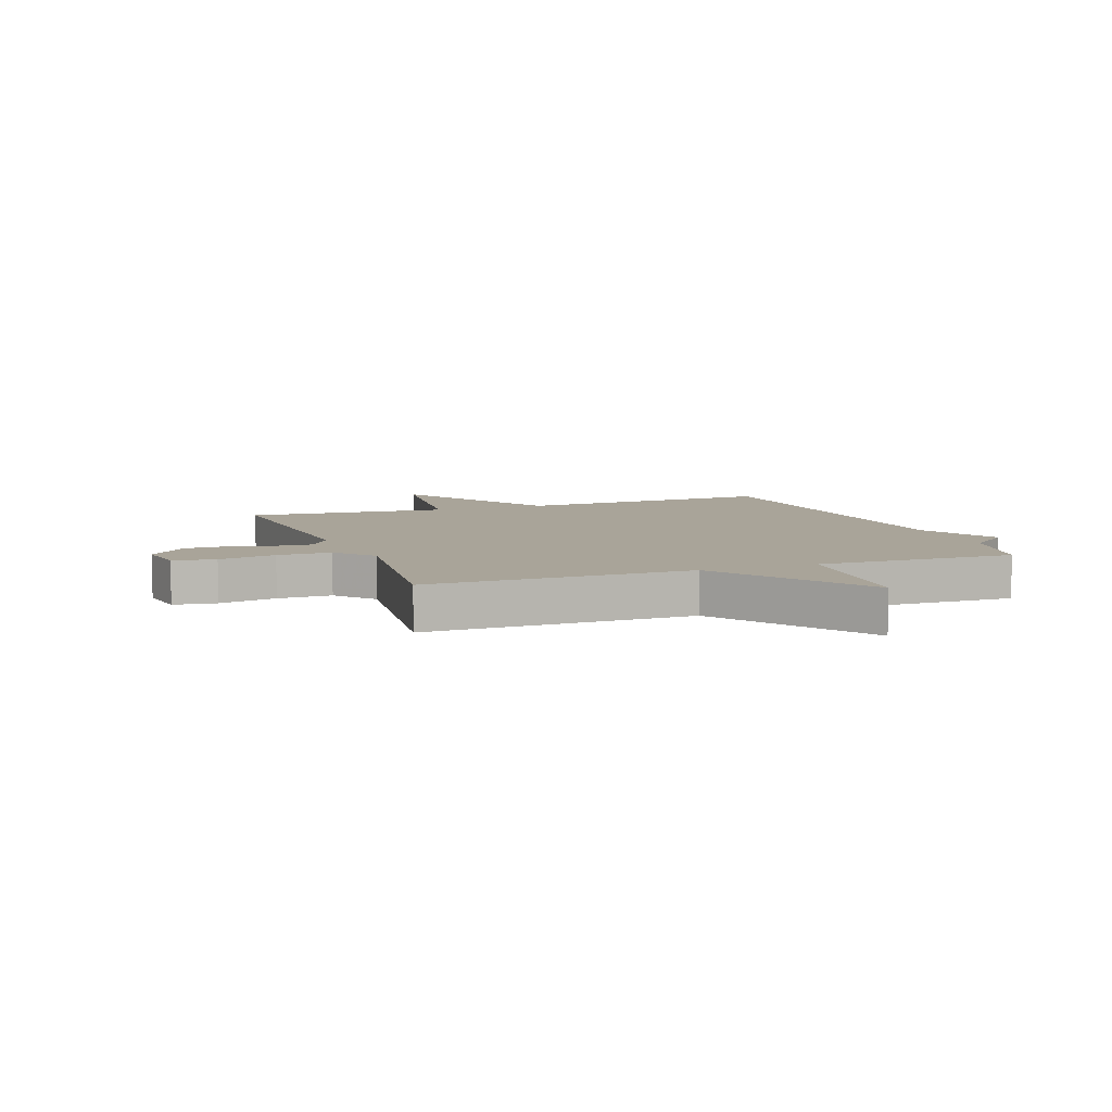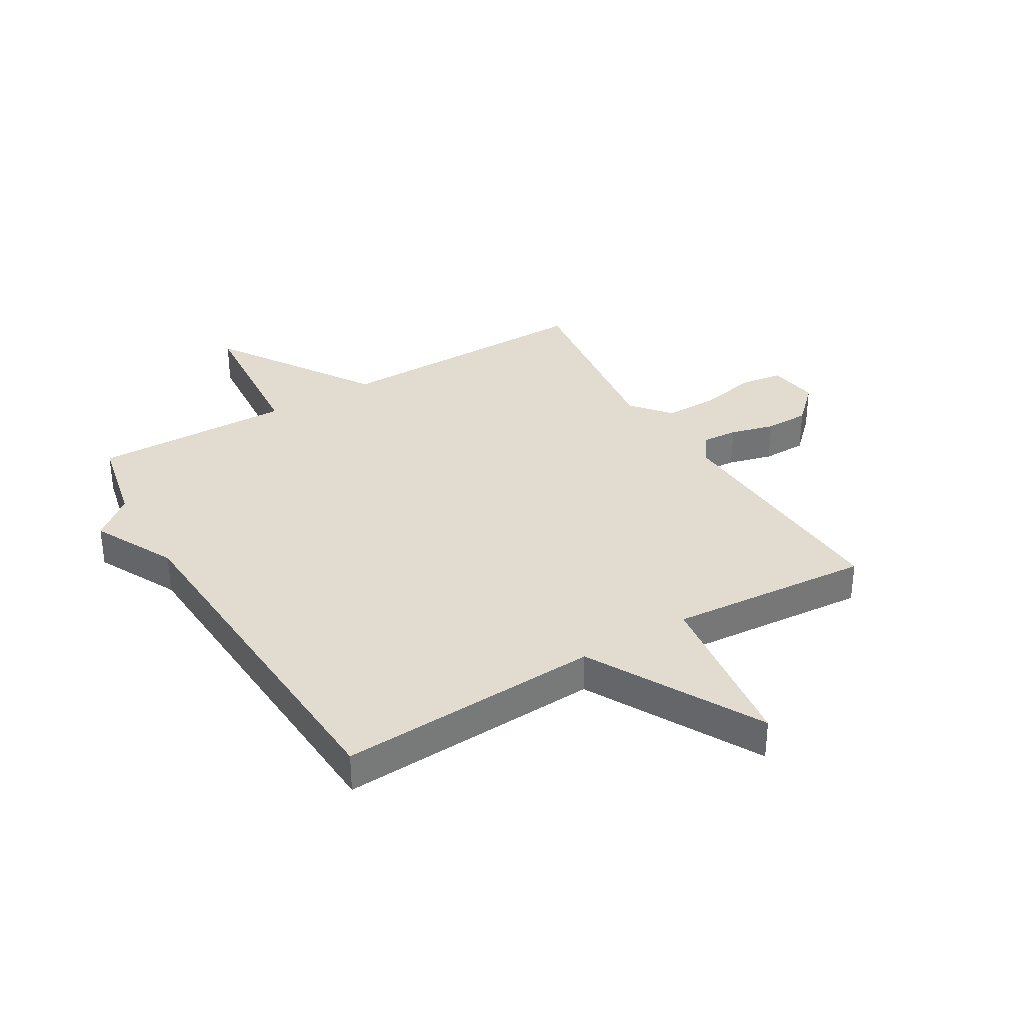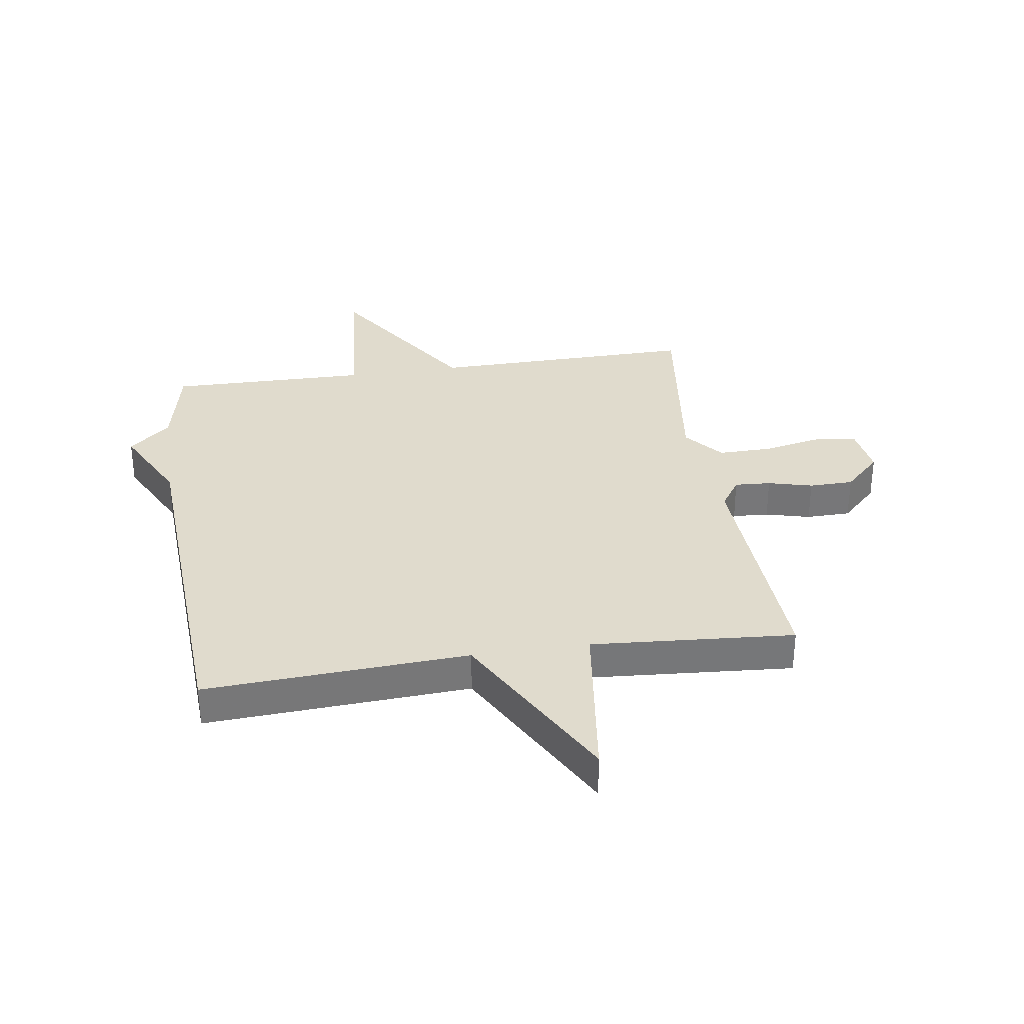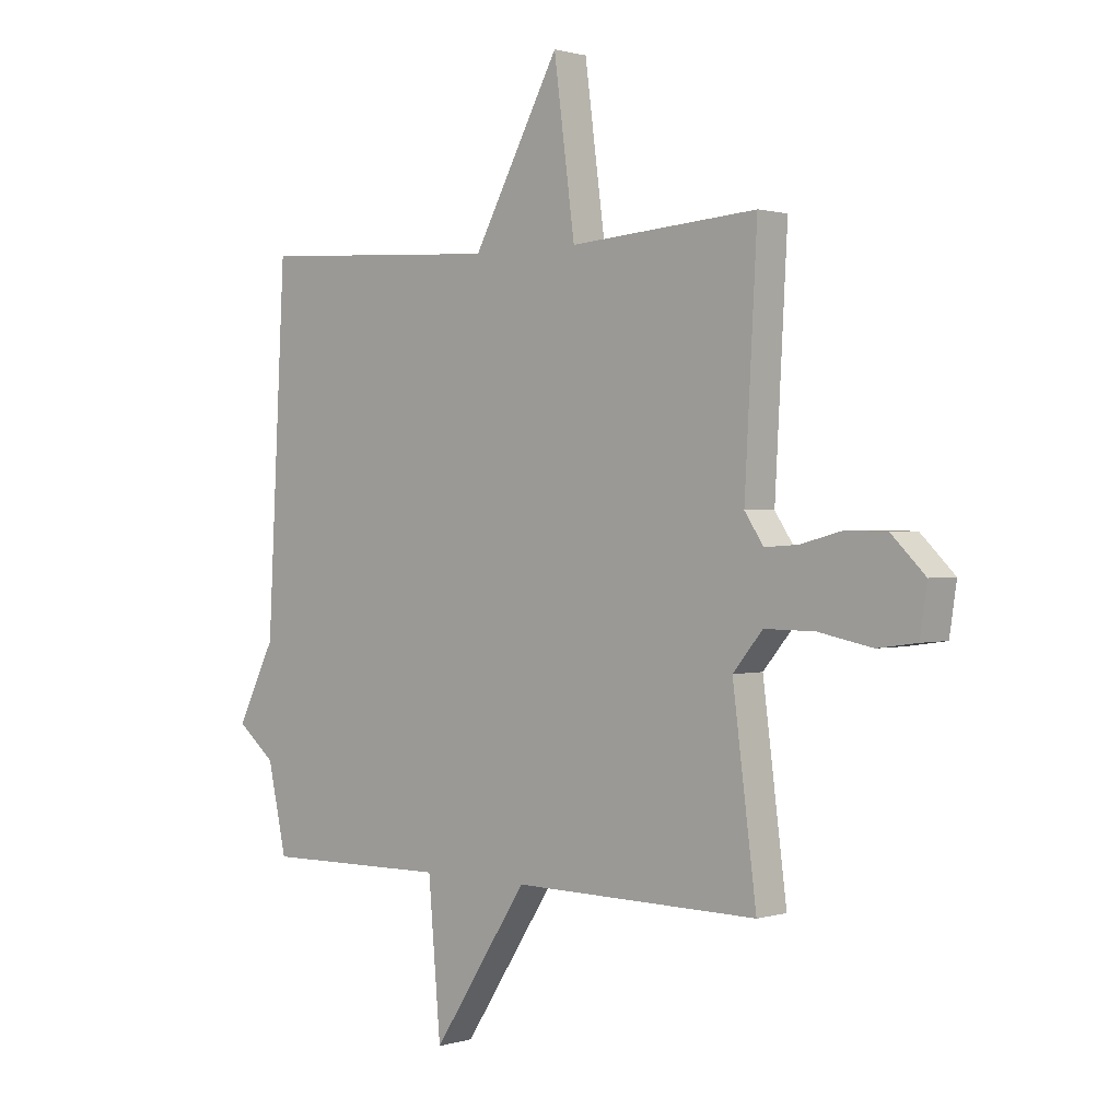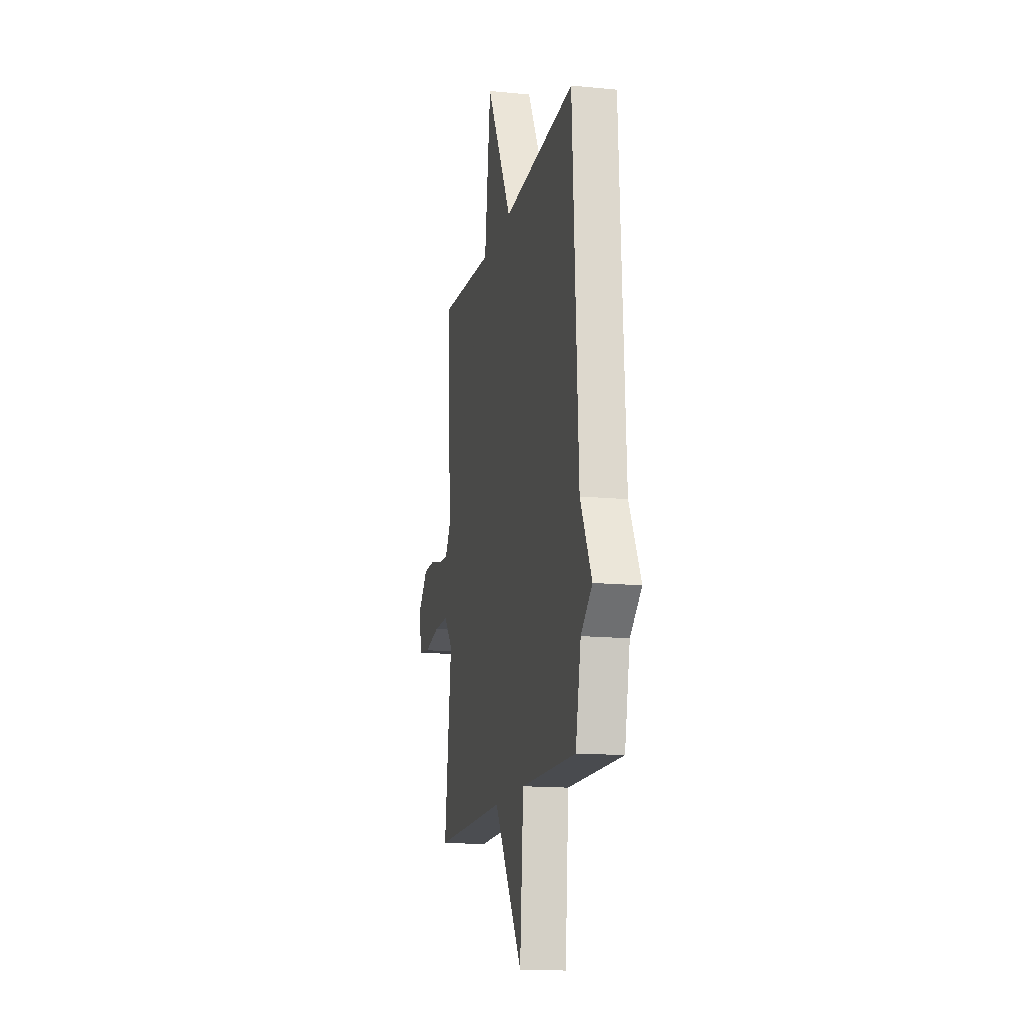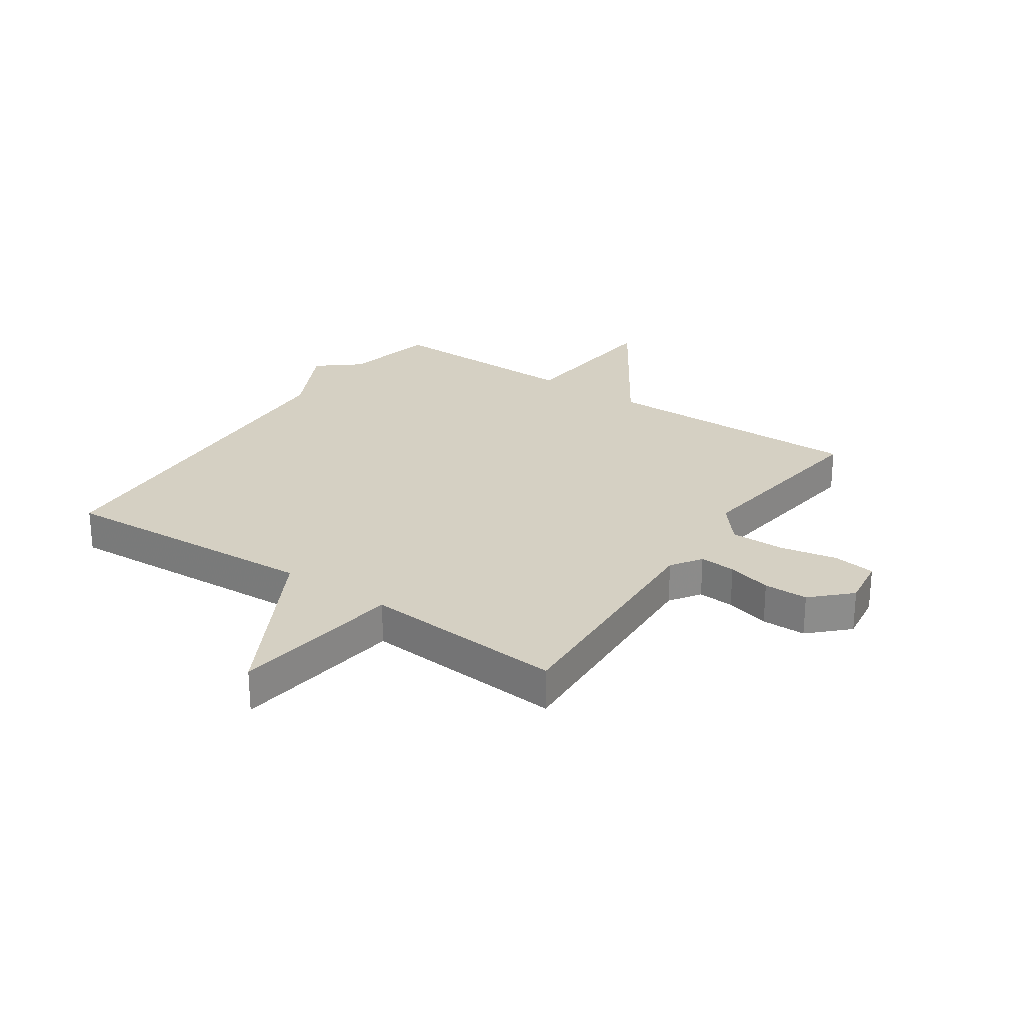
<metadata>
{"format":"obj","ext":"obj","renderer":"f3d","projection":"perspective","resolution":1024,"background":"white","views":[{"elev":7.2,"azim":159.6,"up":"+Y"},{"elev":34.4,"azim":-30.7,"up":"+Y"},{"elev":33.2,"azim":-8.6,"up":"+Y"},{"elev":1.0,"azim":42.4,"up":"+Z"},{"elev":-15.0,"azim":-101.9,"up":"+Z"},{"elev":26.2,"azim":34.5,"up":"+Y"}]}
</metadata>
<code>
v -0.5 0.07 0.5
v -0.048 0.07 0.474
v 0.113 0.07 0.77
v 0.152 0.07 0.474
v 0.5 0.07 0.5
v 0.477 0.07 0.077
v 0.512 0.07 0.025
v 0.574 0.07 0.029
v 0.65 0.07 0.049
v 0.726 0.07 0.048
v 0.789 0.07 -0.014
v 0.776 0.07 -0.101
v 0.703 0.07 -0.111
v 0.604 0.07 -0.091
v 0.511 0.07 -0.09
v 0.456 0.07 -0.156
v 0.5 0.07 -0.5
v 0.044 0.07 -0.495
v -0.133 0.07 -0.767
v -0.156 0.07 -0.495
v -0.5 0.07 -0.5
v -0.534 0.07 -0.342
v -0.605 0.07 -0.283
v -0.534 0.07 -0.142
v -0.5 0 0.5
v -0.048 0 0.474
v 0.113 0 0.77
v 0.152 0 0.474
v 0.5 0 0.5
v 0.477 0 0.077
v 0.512 0 0.025
v 0.574 0 0.029
v 0.65 0 0.049
v 0.726 0 0.048
v 0.789 0 -0.014
v 0.776 0 -0.101
v 0.703 0 -0.111
v 0.604 0 -0.091
v 0.511 0 -0.09
v 0.456 0 -0.156
v 0.5 0 -0.5
v 0.044 0 -0.495
v -0.133 0 -0.767
v -0.156 0 -0.495
v -0.5 0 -0.5
v -0.534 0 -0.342
v -0.605 0 -0.283
v -0.534 0 -0.142
f 22 23 24
f 24 1 2
f 22 24 2
f 21 22 2
f 20 21 2
f 2 3 4
f 20 2 4
f 19 20 4
f 18 19 4
f 16 17 18 4
f 15 16 4
f 14 15 4
f 12 13 14
f 11 12 14
f 10 11 14
f 9 10 14
f 8 9 14
f 7 8 14
f 7 14 4
f 6 7 4
f 4 5 6
f 48 47 46
f 26 25 48
f 26 48 46
f 26 46 45
f 26 45 44
f 28 27 26
f 28 26 44
f 28 44 43
f 28 43 42
f 28 42 41 40
f 28 40 39
f 28 39 38
f 38 37 36
f 38 36 35
f 38 35 34
f 38 34 33
f 38 33 32
f 38 32 31
f 28 38 31
f 28 31 30
f 30 29 28
f 1 25 26 2
f 2 26 27 3
f 3 27 28 4
f 4 28 29 5
f 5 29 30 6
f 6 30 31 7
f 7 31 32 8
f 8 32 33 9
f 9 33 34 10
f 10 34 35 11
f 11 35 36 12
f 12 36 37 13
f 13 37 38 14
f 14 38 39 15
f 15 39 40 16
f 16 40 41 17
f 17 41 42 18
f 18 42 43 19
f 19 43 44 20
f 20 44 45 21
f 21 45 46 22
f 22 46 47 23
f 23 47 48 24
f 24 48 25 1

</code>
